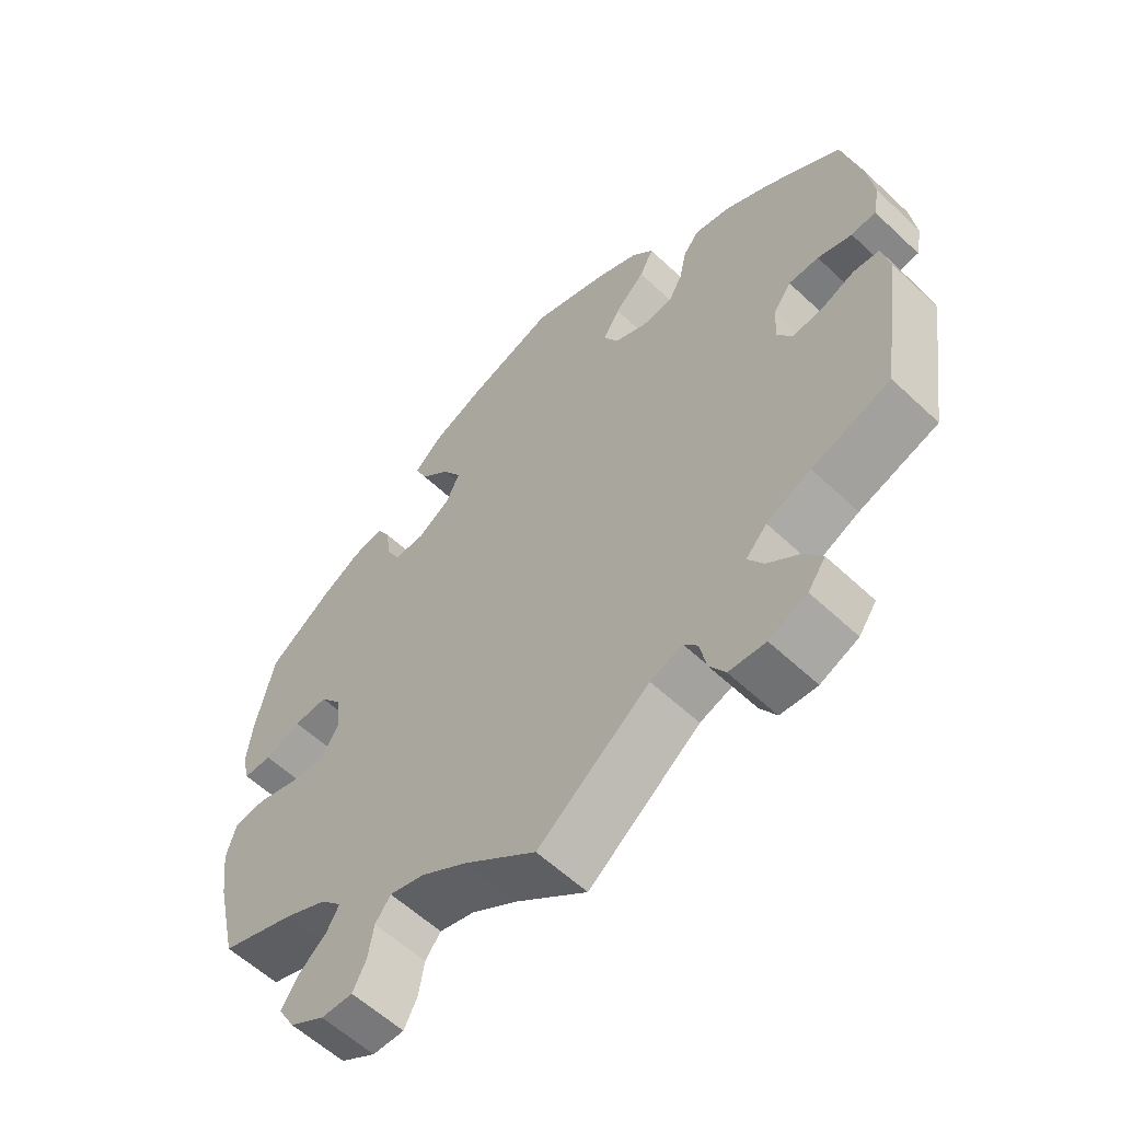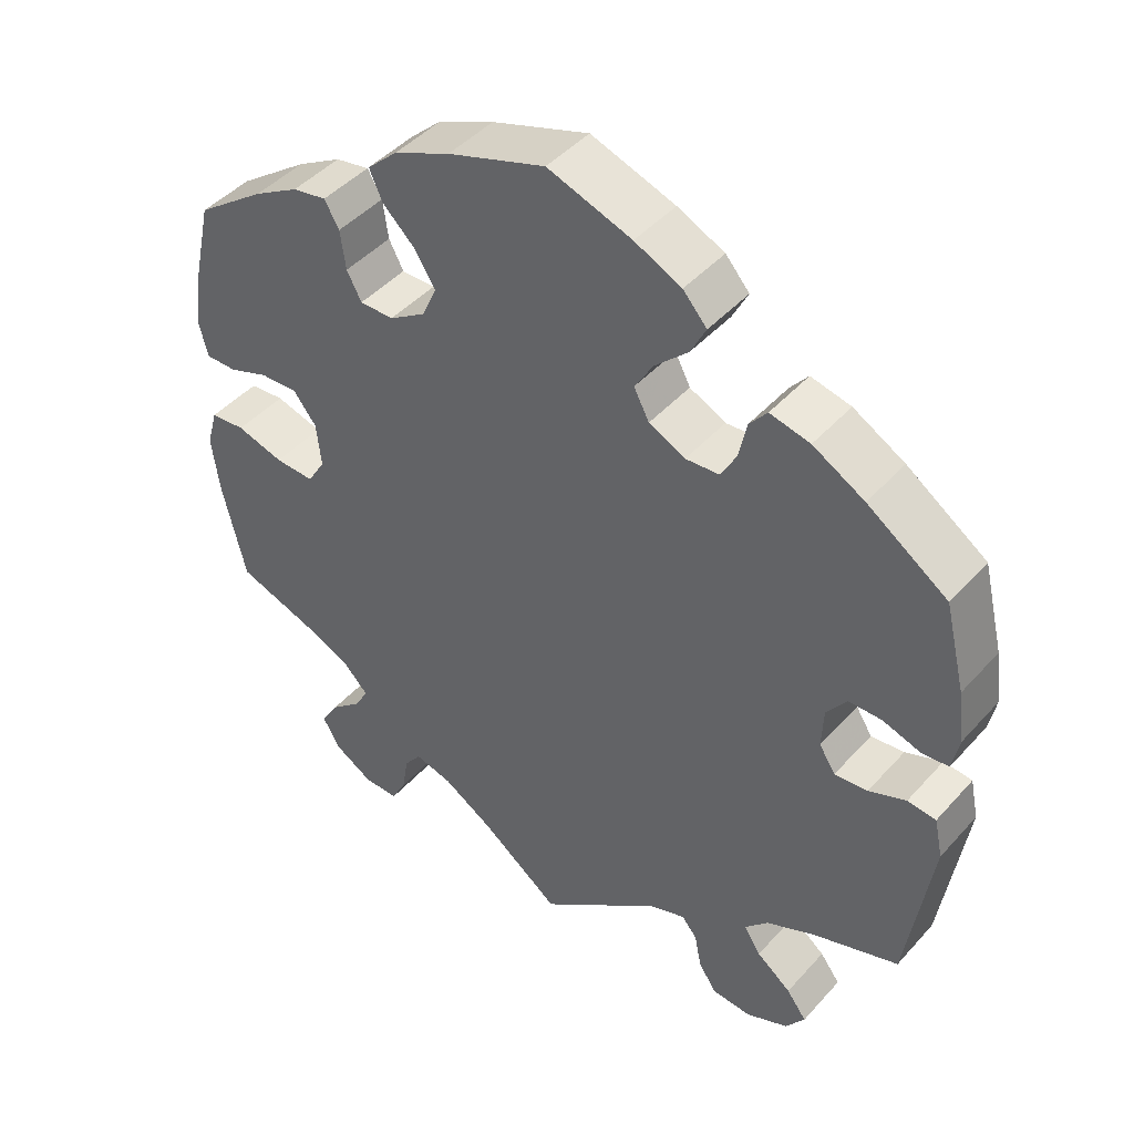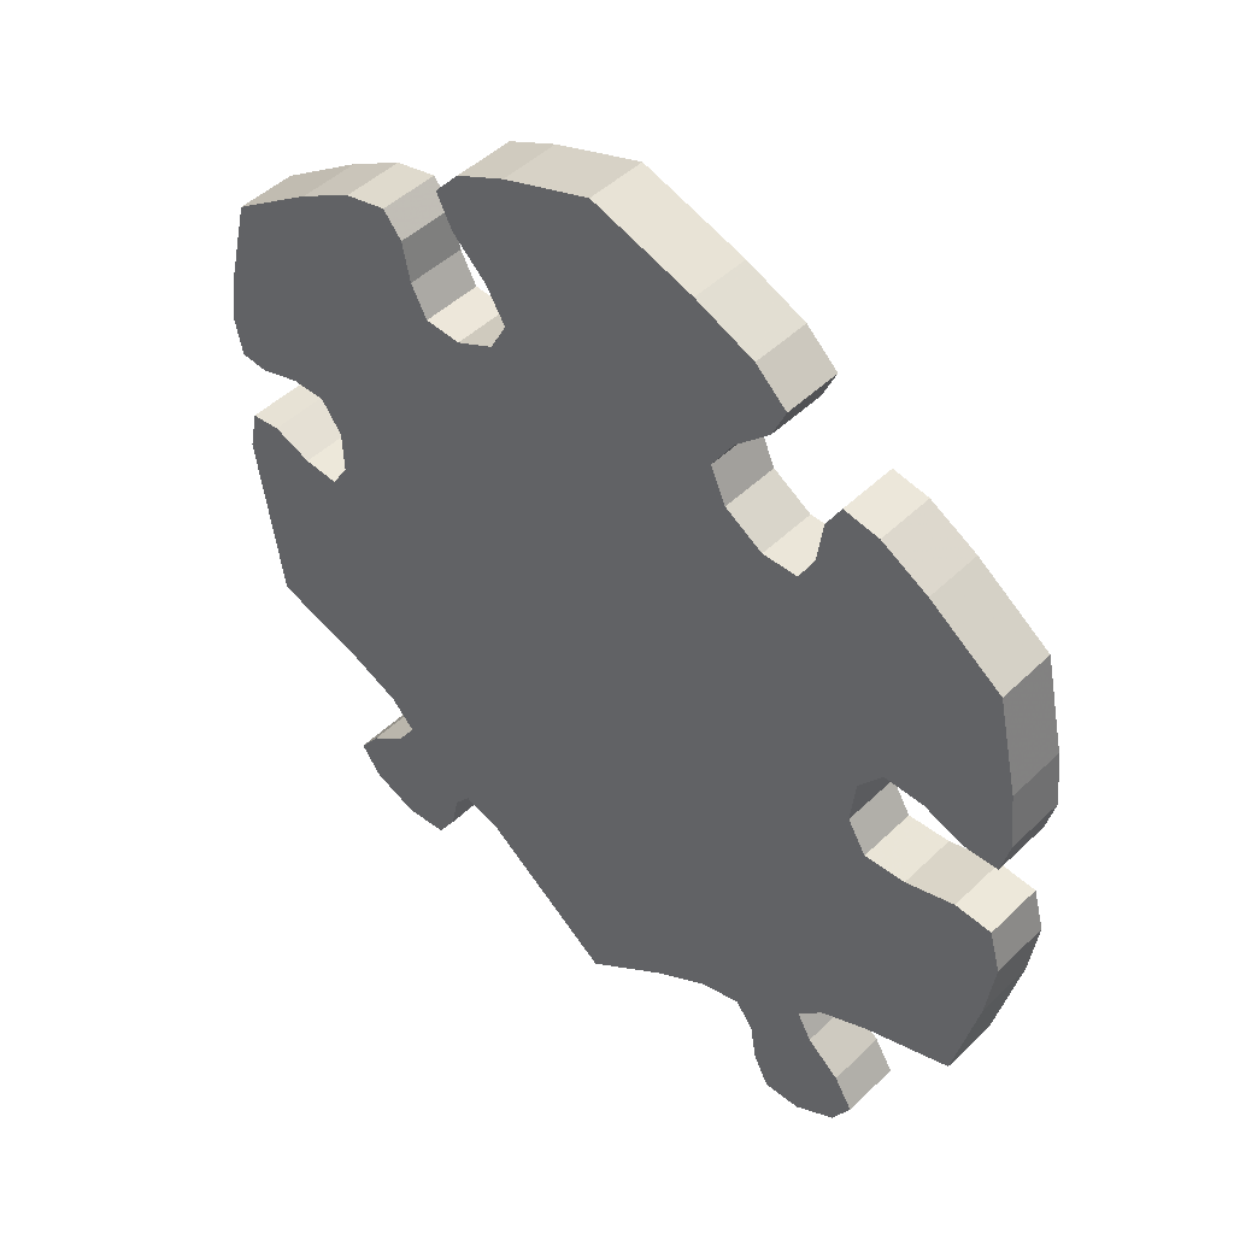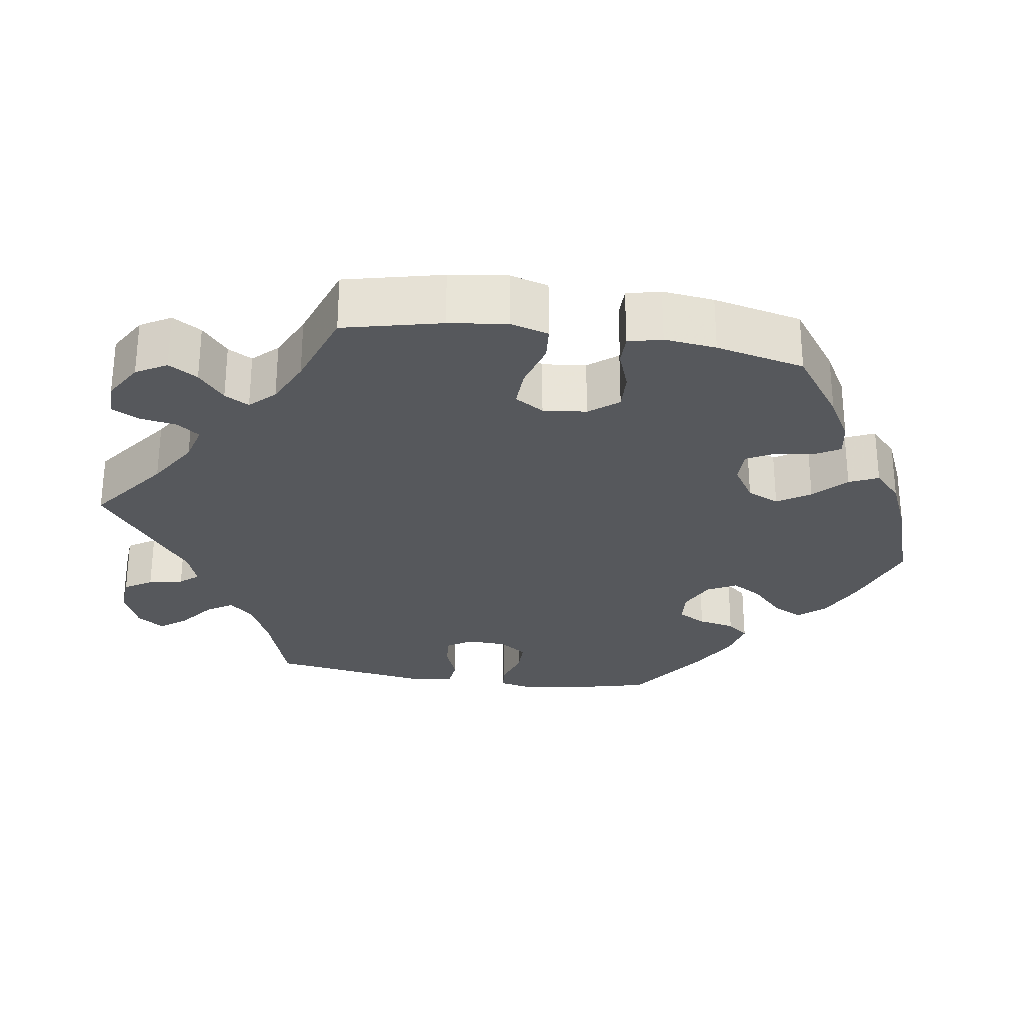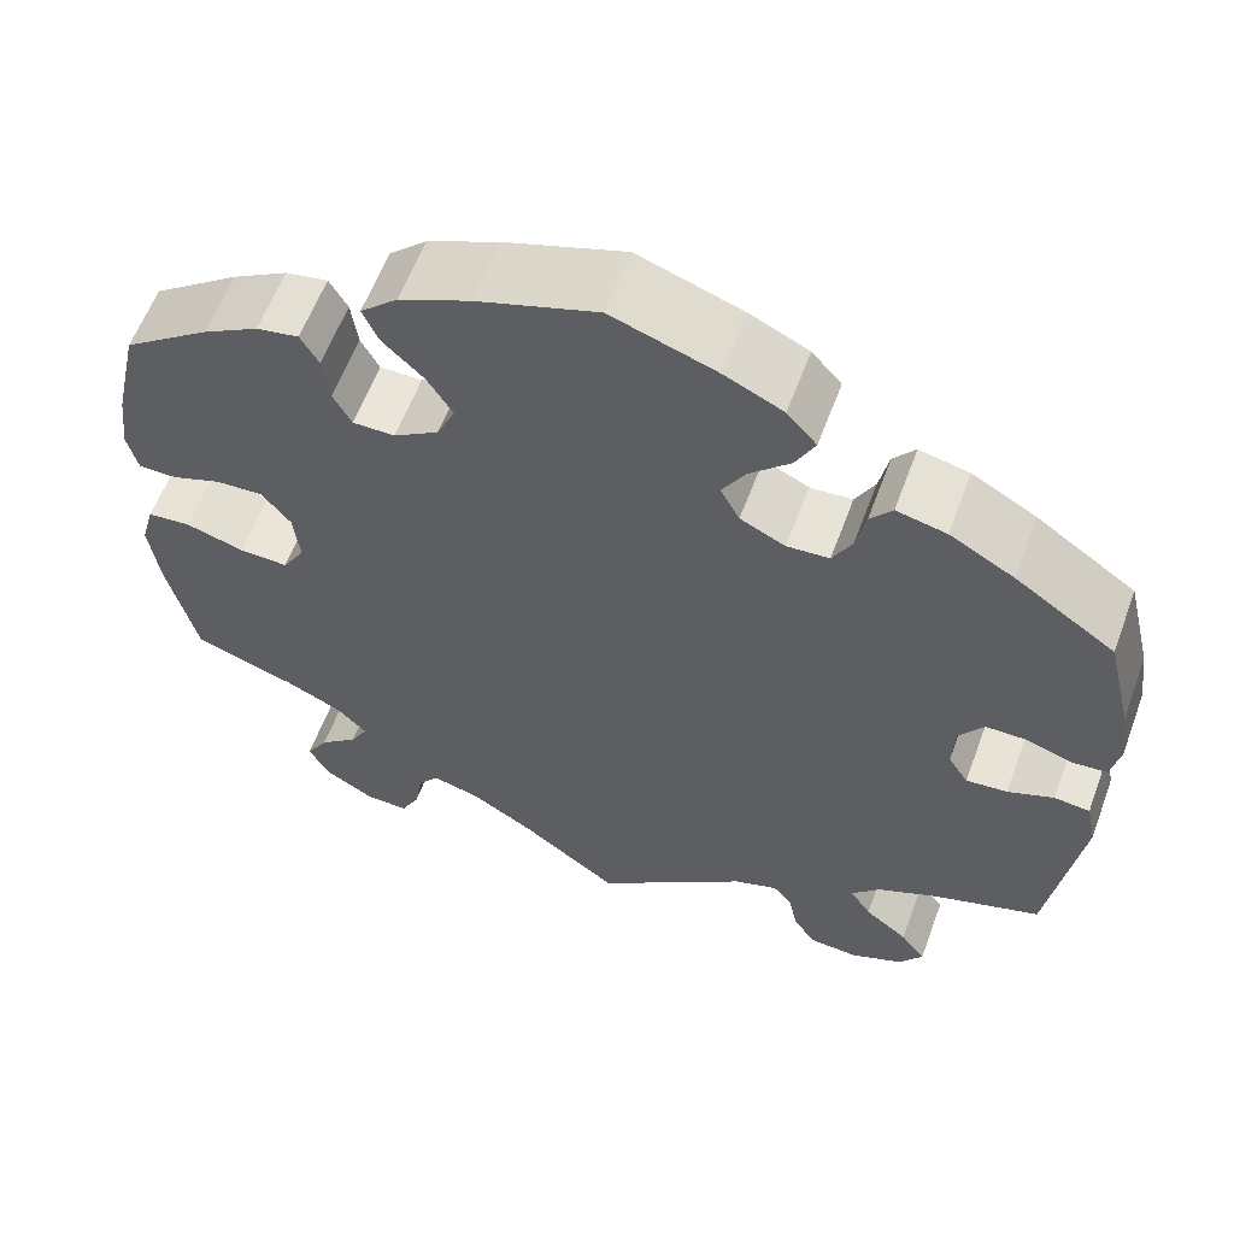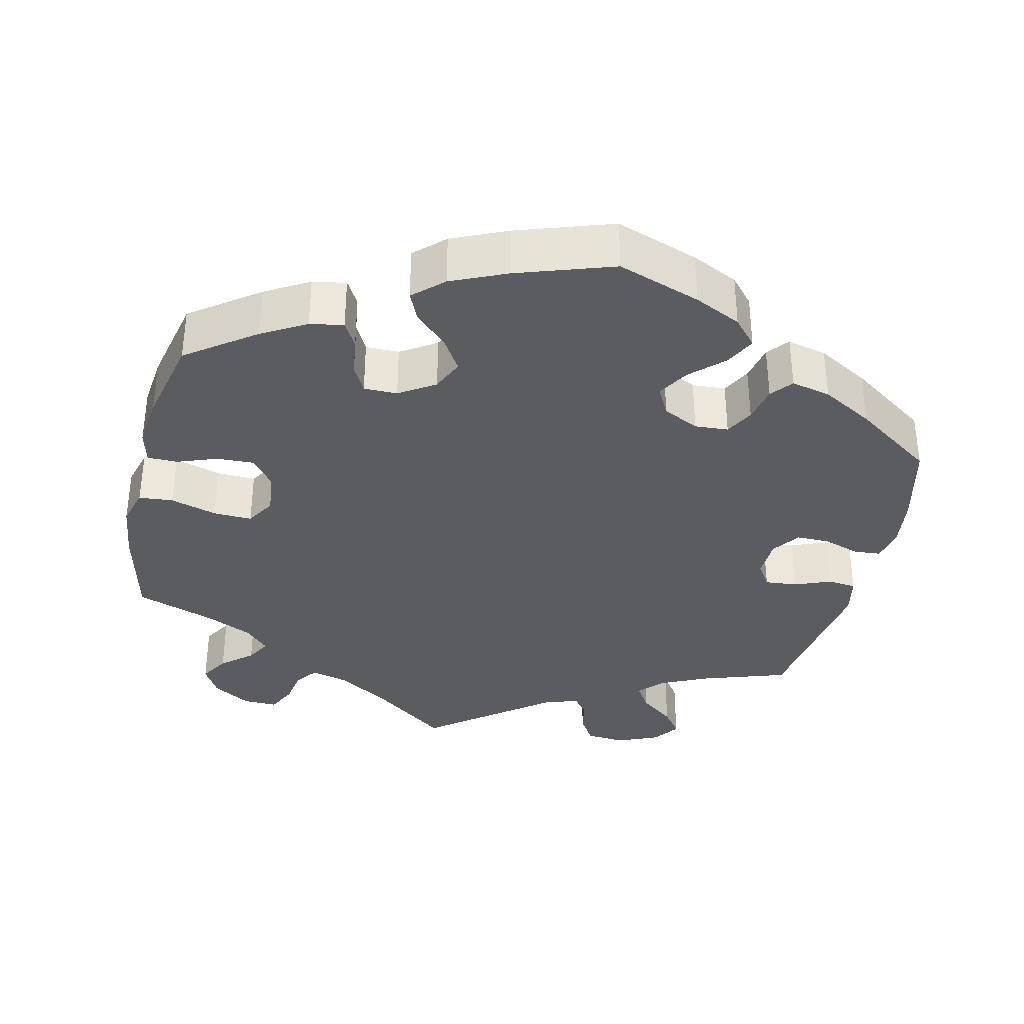
<metadata>
{"format":"obj","ext":"obj","renderer":"f3d","projection":"perspective","resolution":1024,"background":"white","views":[{"elev":-58.6,"azim":45.9,"up":"+Z"},{"elev":44.7,"azim":38.6,"up":"+Z"},{"elev":47.3,"azim":-137.2,"up":"+Z"},{"elev":-28.1,"azim":-98.7,"up":"+Y"},{"elev":59.6,"azim":20.3,"up":"+Z"},{"elev":-35.3,"azim":-13.0,"up":"+Y"}]}
</metadata>
<code>
v 0.527 0.07 0.178
v 0.536 0.07 0.111
v 0.527 0.07 0.066
v 0.492 0.07 0.063
v 0.443 0.07 0.079
v 0.4 0.07 0.079
v 0.374 0.07 0.043
v 0.372 0.07 -0.009
v 0.393 0.07 -0.042
v 0.436 0.07 -0.038
v 0.484 0.07 -0.019
v 0.521 0.07 -0.023
v 0.532 0.07 -0.075
v 0.5 0.07 -0.289
v 0.388 0.07 -0.326
v 0.325 0.07 -0.355
v 0.295 0.07 -0.387
v 0.317 0.07 -0.421
v 0.362 0.07 -0.456
v 0.388 0.07 -0.491
v 0.363 0.07 -0.526
v 0.309 0.07 -0.549
v 0.257 0.07 -0.545
v 0.234 0.07 -0.509
v 0.225 0.07 -0.464
v 0.205 0.07 -0.44
v 0.159 0.07 -0.456
v 0 0.07 -0.578
v -0.102 0.07 -0.501
v -0.168 0.07 -0.46
v -0.217 0.07 -0.447
v -0.239 0.07 -0.476
v -0.247 0.07 -0.524
v -0.266 0.07 -0.561
v -0.311 0.07 -0.56
v -0.361 0.07 -0.53
v -0.384 0.07 -0.49
v -0.361 0.07 -0.452
v -0.321 0.07 -0.418
v -0.303 0.07 -0.386
v -0.334 0.07 -0.354
v -0.394 0.07 -0.326
v -0.5 0.07 -0.289
v -0.53 0.07 -0.161
v -0.54 0.07 -0.085
v -0.526 0.07 -0.035
v -0.481 0.07 -0.031
v -0.42 0.07 -0.049
v -0.369 0.07 -0.051
v -0.346 0.07 -0.013
v -0.352 0.07 0.044
v -0.382 0.07 0.082
v -0.431 0.07 0.08
v -0.483 0.07 0.061
v -0.523 0.07 0.061
v -0.534 0.07 0.105
v -0.526 0.07 0.173
v -0.5 0.07 0.289
v -0.41 0.07 0.354
v -0.352 0.07 0.387
v -0.308 0.07 0.395
v -0.289 0.07 0.362
v -0.282 0.07 0.311
v -0.263 0.07 0.275
v -0.219 0.07 0.275
v -0.172 0.07 0.305
v -0.153 0.07 0.347
v -0.18 0.07 0.39
v -0.222 0.07 0.43
v -0.239 0.07 0.468
v -0.2 0.07 0.504
v -0.127 0.07 0.536
v -0.001 0.07 0.578
v 0.108 0.07 0.54
v 0.169 0.07 0.511
v 0.2 0.07 0.476
v 0.18 0.07 0.437
v 0.137 0.07 0.396
v 0.113 0.07 0.356
v 0.133 0.07 0.318
v 0.18 0.07 0.295
v 0.224 0.07 0.298
v 0.244 0.07 0.335
v 0.254 0.07 0.383
v 0.277 0.07 0.411
v 0.329 0.07 0.399
v 0.396 0.07 0.361
v 0.5 0.07 0.289
v 0.527 0 0.178
v 0.536 0 0.111
v 0.527 0 0.066
v 0.492 0 0.063
v 0.443 0 0.079
v 0.4 0 0.079
v 0.374 0 0.043
v 0.372 0 -0.009
v 0.393 0 -0.042
v 0.436 0 -0.038
v 0.484 0 -0.019
v 0.521 0 -0.023
v 0.532 0 -0.075
v 0.5 0 -0.289
v 0.388 0 -0.326
v 0.325 0 -0.355
v 0.295 0 -0.387
v 0.317 0 -0.421
v 0.362 0 -0.456
v 0.388 0 -0.491
v 0.363 0 -0.526
v 0.309 0 -0.549
v 0.257 0 -0.545
v 0.234 0 -0.509
v 0.225 0 -0.464
v 0.205 0 -0.44
v 0.159 0 -0.456
v 0 0 -0.578
v -0.102 0 -0.501
v -0.168 0 -0.46
v -0.217 0 -0.447
v -0.239 0 -0.476
v -0.247 0 -0.524
v -0.266 0 -0.561
v -0.311 0 -0.56
v -0.361 0 -0.53
v -0.384 0 -0.49
v -0.361 0 -0.452
v -0.321 0 -0.418
v -0.303 0 -0.386
v -0.334 0 -0.354
v -0.394 0 -0.326
v -0.5 0 -0.289
v -0.53 0 -0.161
v -0.54 0 -0.085
v -0.526 0 -0.035
v -0.481 0 -0.031
v -0.42 0 -0.049
v -0.369 0 -0.051
v -0.346 0 -0.013
v -0.352 0 0.044
v -0.382 0 0.082
v -0.431 0 0.08
v -0.483 0 0.061
v -0.523 0 0.061
v -0.534 0 0.105
v -0.526 0 0.173
v -0.5 0 0.289
v -0.41 0 0.354
v -0.352 0 0.387
v -0.308 0 0.395
v -0.289 0 0.362
v -0.282 0 0.311
v -0.263 0 0.275
v -0.219 0 0.275
v -0.172 0 0.305
v -0.153 0 0.347
v -0.18 0 0.39
v -0.222 0 0.43
v -0.239 0 0.468
v -0.2 0 0.504
v -0.127 0 0.536
v -0.001 0 0.578
v 0.108 0 0.54
v 0.169 0 0.511
v 0.2 0 0.476
v 0.18 0 0.437
v 0.137 0 0.396
v 0.113 0 0.356
v 0.133 0 0.318
v 0.18 0 0.295
v 0.224 0 0.298
v 0.244 0 0.335
v 0.254 0 0.383
v 0.277 0 0.411
v 0.329 0 0.399
v 0.396 0 0.361
v 0.5 0 0.289
f 83 84 85 86
f 82 83 86 87
f 75 76 77 78
f 75 78 79
f 74 75 79
f 73 74 79
f 72 73 79
f 71 72 79 80
f 68 69 70 71
f 67 68 71 80
f 60 61 62 63
f 60 63 64
f 59 60 64
f 58 59 64
f 57 58 64
f 56 57 64 65
f 53 54 55 56
f 52 53 56 65
f 45 46 47 48
f 45 48 49
f 42 43 44 45
f 41 42 45 49
f 40 41 49 50
f 36 37 38 39
f 36 39 40
f 35 36 40
f 32 33 34 35
f 31 32 35 40
f 30 31 40 50
f 27 28 29
f 26 27 29 30
f 22 23 24 25
f 22 25 26
f 21 22 26
f 18 19 20 21
f 17 18 21 26
f 16 17 26 30
f 12 13 14 15
f 10 11 12 15
f 9 10 15 16
f 8 9 16 30
f 2 3 4 5
f 2 5 6
f 1 2 6
f 82 87 88 1
f 66 67 80 81
f 52 65 66 81
f 51 52 81 82
f 7 8 30 50
f 6 7 50 51
f 1 6 51 82
f 174 173 172 171
f 175 174 171 170
f 166 165 164 163
f 167 166 163
f 167 163 162
f 167 162 161
f 167 161 160
f 168 167 160 159
f 159 158 157 156
f 168 159 156 155
f 151 150 149 148
f 152 151 148
f 152 148 147
f 152 147 146
f 152 146 145
f 153 152 145 144
f 144 143 142 141
f 153 144 141 140
f 136 135 134 133
f 137 136 133
f 133 132 131 130
f 137 133 130 129
f 138 137 129 128
f 127 126 125 124
f 128 127 124
f 128 124 123
f 123 122 121 120
f 128 123 120 119
f 138 128 119 118
f 117 116 115
f 118 117 115 114
f 113 112 111 110
f 114 113 110
f 114 110 109
f 109 108 107 106
f 114 109 106 105
f 118 114 105 104
f 103 102 101 100
f 103 100 99 98
f 104 103 98 97
f 118 104 97 96
f 93 92 91 90
f 94 93 90
f 94 90 89
f 89 176 175 170
f 169 168 155 154
f 169 154 153 140
f 170 169 140 139
f 138 118 96 95
f 139 138 95 94
f 170 139 94 89
f 1 89 90 2
f 2 90 91 3
f 3 91 92 4
f 4 92 93 5
f 5 93 94 6
f 6 94 95 7
f 7 95 96 8
f 8 96 97 9
f 9 97 98 10
f 10 98 99 11
f 11 99 100 12
f 12 100 101 13
f 13 101 102 14
f 14 102 103 15
f 15 103 104 16
f 16 104 105 17
f 17 105 106 18
f 18 106 107 19
f 19 107 108 20
f 20 108 109 21
f 21 109 110 22
f 22 110 111 23
f 23 111 112 24
f 24 112 113 25
f 25 113 114 26
f 26 114 115 27
f 27 115 116 28
f 28 116 117 29
f 29 117 118 30
f 30 118 119 31
f 31 119 120 32
f 32 120 121 33
f 33 121 122 34
f 34 122 123 35
f 35 123 124 36
f 36 124 125 37
f 37 125 126 38
f 38 126 127 39
f 39 127 128 40
f 40 128 129 41
f 41 129 130 42
f 42 130 131 43
f 43 131 132 44
f 44 132 133 45
f 45 133 134 46
f 46 134 135 47
f 47 135 136 48
f 48 136 137 49
f 49 137 138 50
f 50 138 139 51
f 51 139 140 52
f 52 140 141 53
f 53 141 142 54
f 54 142 143 55
f 55 143 144 56
f 56 144 145 57
f 57 145 146 58
f 58 146 147 59
f 59 147 148 60
f 60 148 149 61
f 61 149 150 62
f 62 150 151 63
f 63 151 152 64
f 64 152 153 65
f 65 153 154 66
f 66 154 155 67
f 67 155 156 68
f 68 156 157 69
f 69 157 158 70
f 70 158 159 71
f 71 159 160 72
f 72 160 161 73
f 73 161 162 74
f 74 162 163 75
f 75 163 164 76
f 76 164 165 77
f 77 165 166 78
f 78 166 167 79
f 79 167 168 80
f 80 168 169 81
f 81 169 170 82
f 82 170 171 83
f 83 171 172 84
f 84 172 173 85
f 85 173 174 86
f 86 174 175 87
f 87 175 176 88
f 88 176 89 1

</code>
